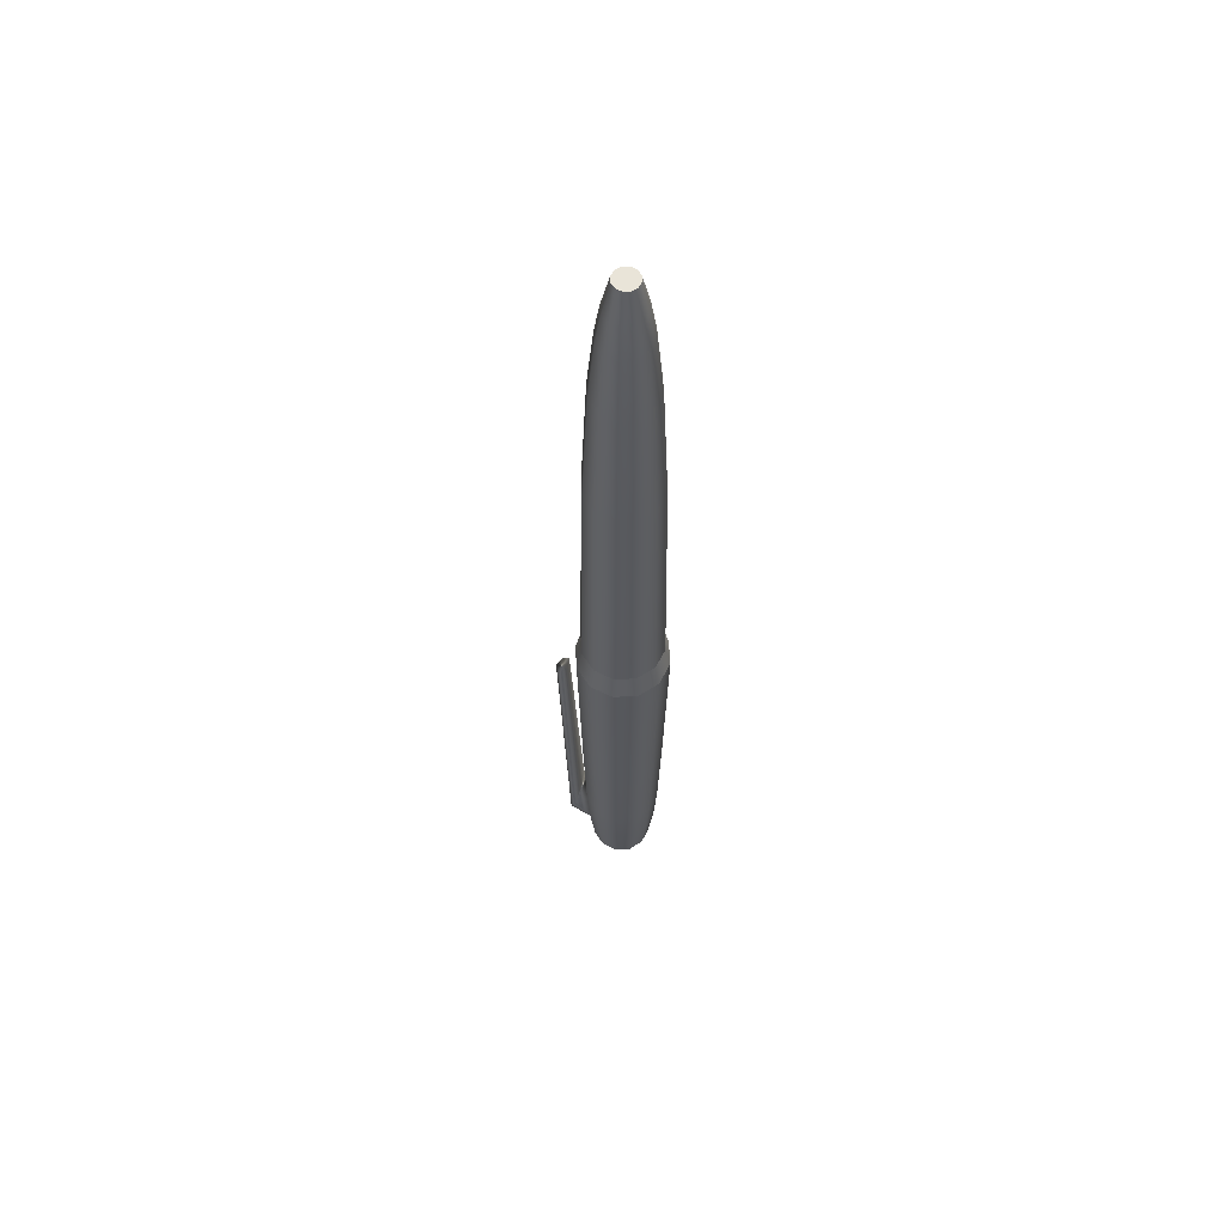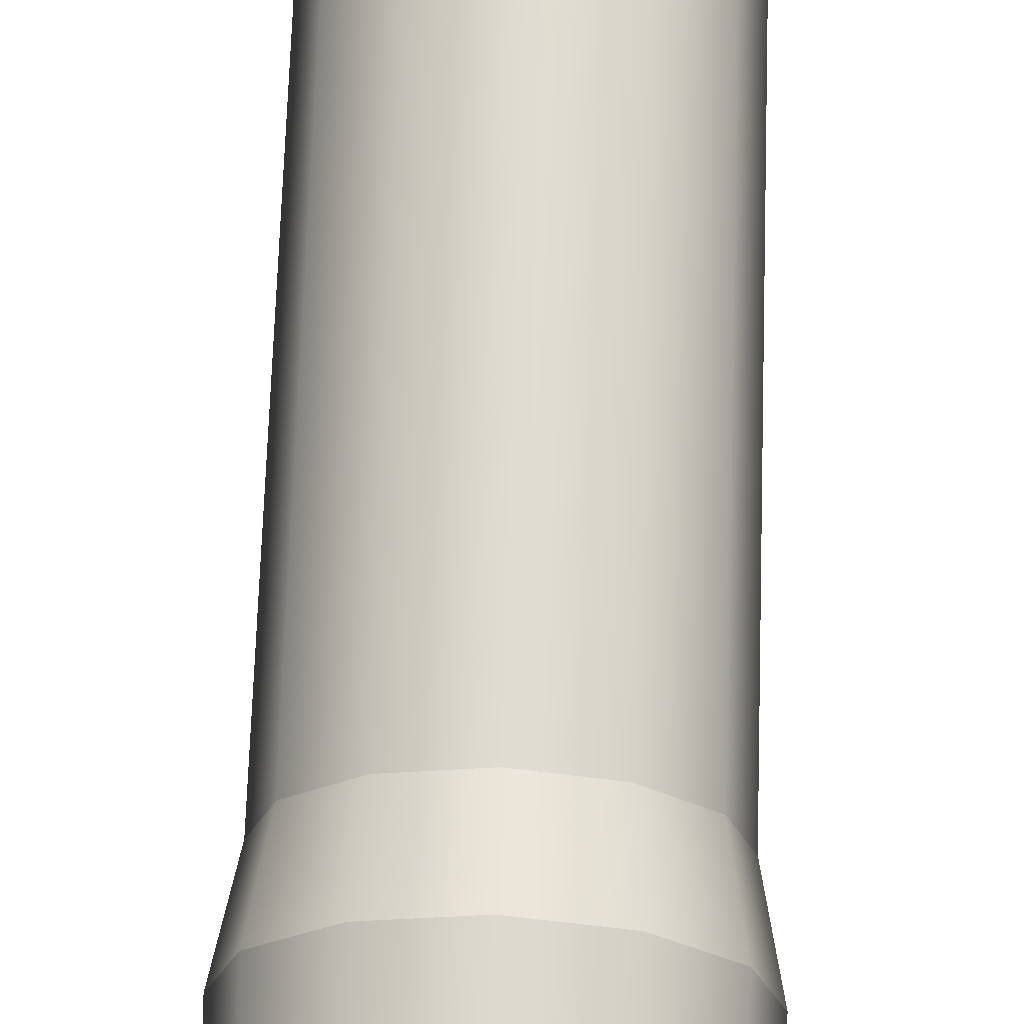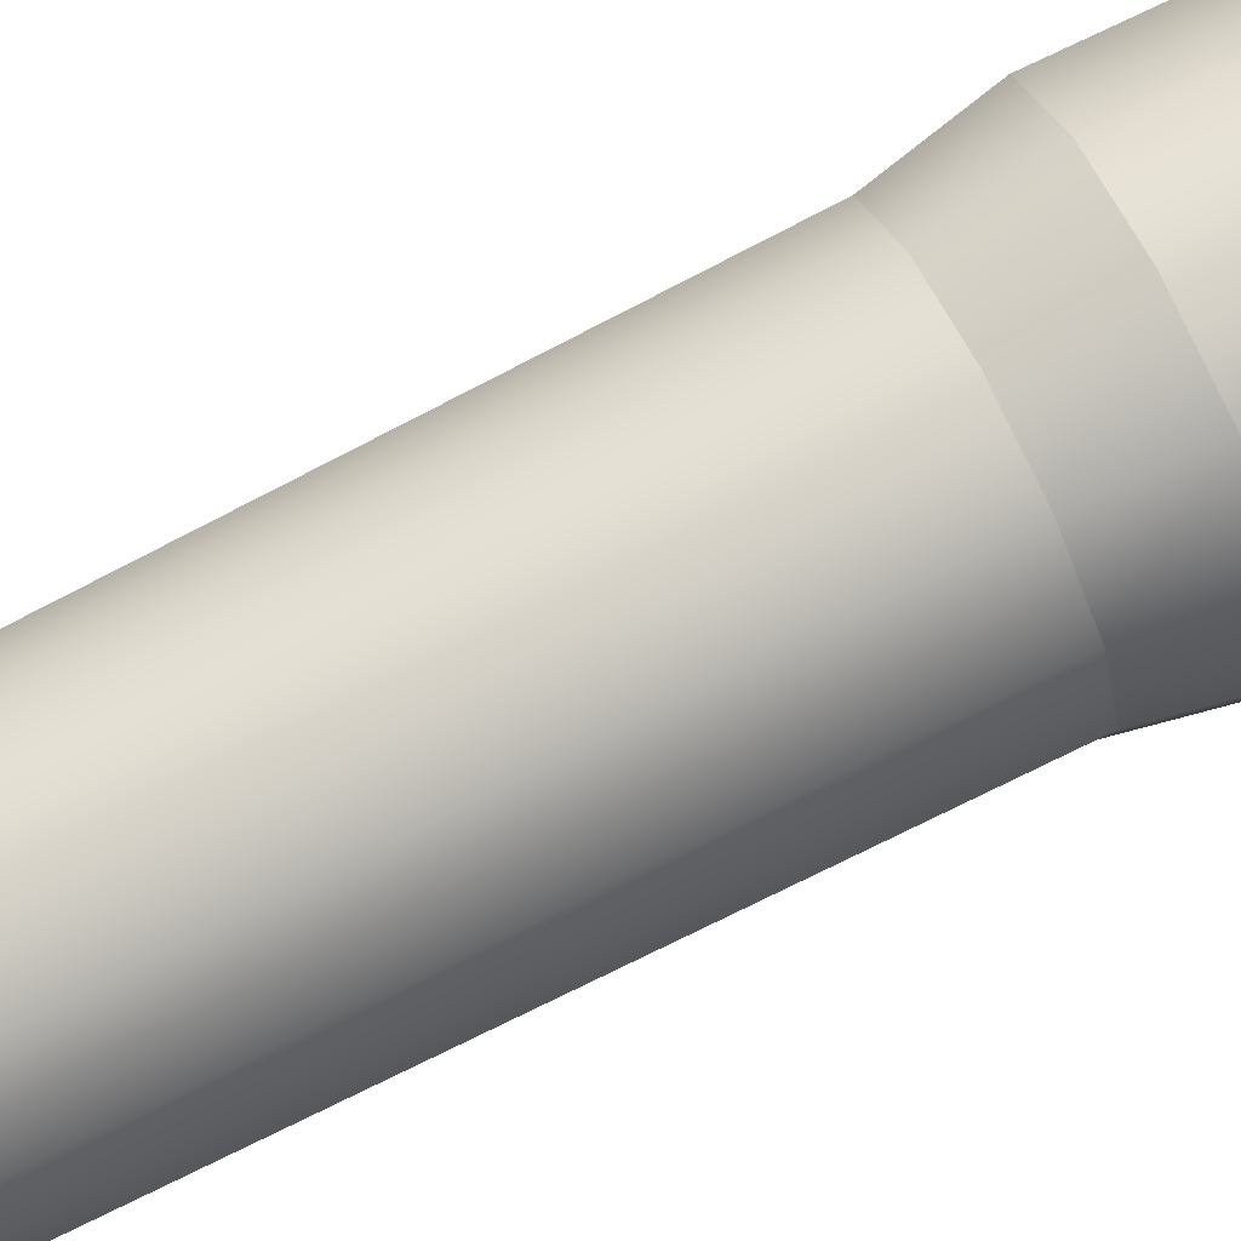
<metadata>
{"format":"obj","ext":"obj","renderer":"f3d","projection":"perspective","resolution":1024,"background":"white","views":[{"elev":60.7,"azim":-78.0,"up":"+Z"},{"elev":70.6,"azim":-178.1,"up":"+Y"},{"elev":72.1,"azim":62.6,"up":"+Y"}]}
</metadata>
<code>
g default
v 0.005973 -0.004944 -0.01175
v 0.003448 -0.007469 -0.01175
v 0 -0.008392 -0.01175
v -0.003448 -0.007469 -0.01175
v -0.005973 -0.004944 -0.01175
v -0.006896 -0.001495 -0.01175
v -0.005973 0.001953 -0.01175
v -0.003448 0.004478 -0.01175
v 0 0.005402 -0.01175
v 0.003448 0.004478 -0.01175
v 0.005973 0.001953 -0.01175
v 0.006896 -0.001495 -0.01175
v 0.00395 -0.003777 -0.07206
v 0.00228 -0.00544 -0.07206
v 0 -0.006058 -0.07206
v -0.00228 -0.00544 -0.07206
v -0.00395 -0.003777 -0.07206
v -0.004561 -0.001495 -0.07206
v -0.00395 0.000786 -0.07206
v -0.00228 0.002457 -0.07206
v 0 0.003067 -0.07206
v 0.00228 0.002457 -0.07206
v 0.00395 0.000786 -0.07206
v 0.004561 -0.001495 -0.07206
v 0.005398 -0.004608 -0.04191
v 0.003116 -0.006889 -0.04191
v 0 -0.007729 -0.04191
v -0.003116 -0.006889 -0.04191
v -0.005398 -0.004608 -0.04191
v -0.006233 -0.001495 -0.04191
v -0.005398 0.001625 -0.04191
v -0.003116 0.003906 -0.04191
v 0 0.004738 -0.04191
v 0.003116 0.003906 -0.04191
v 0.005398 0.001625 -0.04191
v 0.006233 -0.001495 -0.04191
v 0.005036 -0.004402 -0.05699
v 0.005816 -0.001495 -0.05699
v 0.005036 0.001411 -0.05699
v 0.002908 0.00354 -0.05699
v 0 0.004318 -0.05699
v -0.002908 0.00354 -0.05699
v -0.005036 0.001411 -0.05699
v -0.005816 -0.001495 -0.05699
v -0.005036 -0.004402 -0.05699
v -0.002908 -0.006531 -0.05699
v 0 -0.007309 -0.05699
v 0.002908 -0.006531 -0.05699
v 0.004655 -0.004181 -0.06452
v 0.005375 -0.001495 -0.06452
v 0.004655 0.001198 -0.06452
v 0.002688 0.003159 -0.06452
v 0 0.003883 -0.06533
v -0.002688 0.003159 -0.06452
v -0.004655 0.001198 -0.06452
v -0.005375 -0.001495 -0.06452
v -0.004655 -0.004181 -0.06452
v -0.002688 -0.006149 -0.06452
v 0 -0.006866 -0.06452
v 0.002688 -0.006149 -0.06452
v 0.005274 -0.004539 -0.007906
v 0.003045 -0.006767 -0.007906
v 0 -0.007584 -0.007906
v -0.003045 -0.006767 -0.007906
v -0.005274 -0.004539 -0.007906
v -0.00609 -0.001495 -0.007906
v -0.005274 0.001549 -0.007906
v -0.003045 0.003777 -0.007906
v 0 0.004593 -0.007906
v 0.003045 0.003777 -0.007906
v 0.005274 0.001549 -0.007906
v 0.00609 -0.001495 -0.007906
v 0.001515 -0.002365 0.07319
v 0.000875 -0.003006 0.07319
v 0 -0.001495 0.07319
v 0 -0.003242 0.07319
v -0.000875 -0.003006 0.07319
v -0.001515 -0.002365 0.07319
v -0.001749 -0.001495 0.07319
v -0.001515 -0.000618 0.07319
v -0.000875 2.3e-05 0.07319
v 0 0.000259 0.07319
v 0.000875 2.3e-05 0.07319
v 0.001515 -0.000618 0.07319
v 0.001749 -0.001495 0.07319
v 0.004738 -0.004227 0.03264
v 0.005471 -0.001495 0.03264
v 0.004738 0.001244 0.03264
v 0.002736 0.003242 0.03264
v 0 0.003975 0.03264
v -0.002736 0.003242 0.03264
v -0.004738 0.001244 0.03264
v -0.005471 -0.001495 0.03264
v -0.004738 -0.004227 0.03264
v -0.002736 -0.006233 0.03264
v 0 -0.006966 0.03264
v 0.002736 -0.006233 0.03264
v 0.003975 -0.003792 0.05292
v 0.002295 -0.00547 0.05292
v 0 -0.006081 0.05292
v -0.002295 -0.00547 0.05292
v -0.003975 -0.003792 0.05292
v -0.00459 -0.001495 0.05292
v -0.003975 0.000801 0.05292
v -0.002295 0.00248 0.05292
v 0 0.003098 0.05292
v 0.002295 0.00248 0.05292
v 0.003975 0.000801 0.05292
v 0.00459 -0.001495 0.05292
v 0.00317 -0.003326 0.06305
v 0.00183 -0.004662 0.06305
v 0 -0.00515 0.06305
v -0.00183 -0.004662 0.06305
v -0.00317 -0.003326 0.06305
v -0.00366 -0.001495 0.06305
v -0.00317 0.000336 0.06305
v -0.00183 0.001678 0.06305
v 0 0.002167 0.06305
v 0.00183 0.001678 0.06305
v 0.00317 0.000336 0.06305
v 0.00366 -0.001495 0.06305
v 0.002502 -0.002937 0.06813
v 0.001444 -0.003998 0.06813
v 0 -0.004379 0.06813
v -0.001444 -0.003998 0.06813
v -0.002502 -0.002937 0.06813
v -0.002889 -0.001495 0.06813
v -0.002502 -4.6e-05 0.06813
v -0.001444 0.001007 0.06813
v 0 0.001396 0.06813
v 0.001444 0.001007 0.06813
v 0.002502 -4.6e-05 0.06813
v 0.002889 -0.001495 0.06813
v 0.002244 -0.002792 -0.0728
v 0.001296 -0.003738 -0.0728
v 0 -0.004082 -0.0728
v -0.001296 -0.003738 -0.0728
v -0.002244 -0.002792 -0.0728
v -0.002592 -0.001495 -0.0728
v -0.002244 -0.000198 -0.0728
v -0.001296 0.000748 -0.0728
v 0 0.001099 -0.0728
v 0.001296 0.000748 -0.0728
v 0.002244 -0.000198 -0.0728
v 0.002592 -0.001495 -0.0728
v 0 -0.001495 -0.07319
v 0.002908 0.005348 -0.05971
v 0 0.005348 -0.05971
v 0.002688 0.006271 -0.0618
v 0 0.006905 -0.06261
v -0.002908 0.005348 -0.05971
v -0.002688 0.006271 -0.0618
v 0.001454 0.006744 -0.01864
v 0 0.006744 -0.01839
v 0.001344 0.007751 -0.01875
v 0 0.008392 -0.0185
v -0.001454 0.006744 -0.01864
v -0.001344 0.007751 -0.01875
g PenEXP
f 25 26 37
f 37 26 48
f 26 27 48
f 48 27 47
f 27 28 47
f 47 28 46
f 28 29 46
f 46 29 45
f 29 30 45
f 45 30 44
f 30 31 44
f 44 31 43
f 31 32 43
f 43 32 42
f 32 33 42
f 42 33 41
f 33 34 41
f 41 34 40
f 34 35 40
f 40 35 39
f 35 36 39
f 39 36 38
f 36 25 38
f 38 25 37
f 74 73 75
f 76 74 75
f 77 76 75
f 78 77 75
f 79 78 75
f 80 79 75
f 81 80 75
f 82 81 75
f 83 82 75
f 84 83 75
f 85 84 75
f 73 85 75
f 146 137 138
f 1 2 25
f 25 2 26
f 2 3 26
f 26 3 27
f 3 4 27
f 27 4 28
f 4 5 28
f 28 5 29
f 5 6 29
f 29 6 30
f 6 7 30
f 30 7 31
f 7 8 31
f 31 8 32
f 8 9 32
f 32 9 33
f 9 10 33
f 33 10 34
f 10 11 34
f 34 11 35
f 11 12 35
f 35 12 36
f 12 1 36
f 36 1 25
f 38 37 50
f 50 37 49
f 39 38 51
f 51 38 50
f 40 39 52
f 52 39 51
f 153 155 154
f 154 155 156
f 157 154 158
f 158 154 156
f 43 42 55
f 55 42 54
f 44 43 56
f 56 43 55
f 45 44 57
f 57 44 56
f 46 45 58
f 58 45 57
f 47 46 59
f 59 46 58
f 48 47 60
f 60 47 59
f 37 48 49
f 49 48 60
f 50 49 24
f 24 49 13
f 51 50 23
f 23 50 24
f 52 51 22
f 22 51 23
f 52 22 53
f 53 22 21
f 54 53 20
f 20 53 21
f 55 54 19
f 19 54 20
f 56 55 18
f 18 55 19
f 57 56 17
f 17 56 18
f 58 57 16
f 16 57 17
f 59 58 15
f 15 58 16
f 60 59 14
f 14 59 15
f 49 60 13
f 13 60 14
f 2 1 62
f 62 1 61
f 3 2 63
f 63 2 62
f 4 3 64
f 64 3 63
f 5 4 65
f 65 4 64
f 6 5 66
f 66 5 65
f 7 6 67
f 67 6 66
f 8 7 68
f 68 7 67
f 9 8 69
f 69 8 68
f 10 9 70
f 70 9 69
f 11 10 71
f 71 10 70
f 12 11 72
f 72 11 71
f 1 12 61
f 61 12 72
f 97 86 99
f 99 86 98
f 96 97 100
f 100 97 99
f 95 96 101
f 101 96 100
f 94 95 102
f 102 95 101
f 93 94 103
f 103 94 102
f 92 93 104
f 104 93 103
f 91 92 105
f 105 92 104
f 90 91 106
f 106 91 105
f 89 90 107
f 107 90 106
f 88 89 108
f 108 89 107
f 87 88 109
f 109 88 108
f 86 87 98
f 98 87 109
f 61 72 86
f 86 72 87
f 72 71 87
f 87 71 88
f 71 70 88
f 88 70 89
f 70 69 89
f 89 69 90
f 69 68 90
f 90 68 91
f 68 67 91
f 91 67 92
f 67 66 92
f 92 66 93
f 66 65 93
f 93 65 94
f 65 64 94
f 94 64 95
f 64 63 95
f 95 63 96
f 63 62 96
f 96 62 97
f 62 61 97
f 97 61 86
f 99 98 111
f 111 98 110
f 100 99 112
f 112 99 111
f 101 100 113
f 113 100 112
f 102 101 114
f 114 101 113
f 103 102 115
f 115 102 114
f 104 103 116
f 116 103 115
f 105 104 117
f 117 104 116
f 106 105 118
f 118 105 117
f 107 106 119
f 119 106 118
f 108 107 120
f 120 107 119
f 109 108 121
f 121 108 120
f 98 109 110
f 110 109 121
f 111 110 123
f 123 110 122
f 112 111 124
f 124 111 123
f 113 112 125
f 125 112 124
f 114 113 126
f 126 113 125
f 115 114 127
f 127 114 126
f 116 115 128
f 128 115 127
f 117 116 129
f 129 116 128
f 118 117 130
f 130 117 129
f 119 118 131
f 131 118 130
f 120 119 132
f 132 119 131
f 121 120 133
f 133 120 132
f 110 121 122
f 122 121 133
f 123 122 74
f 74 122 73
f 124 123 76
f 76 123 74
f 125 124 77
f 77 124 76
f 126 125 78
f 78 125 77
f 127 126 79
f 79 126 78
f 128 127 80
f 80 127 79
f 129 128 81
f 81 128 80
f 130 129 82
f 82 129 81
f 131 130 83
f 83 130 82
f 132 131 84
f 84 131 83
f 133 132 85
f 85 132 84
f 122 133 73
f 73 133 85
f 24 13 145
f 145 13 134
f 13 14 134
f 134 14 135
f 15 136 14
f 14 136 135
f 15 16 136
f 136 16 137
f 17 138 16
f 16 138 137
f 17 18 138
f 138 18 139
f 18 19 139
f 139 19 140
f 19 20 140
f 140 20 141
f 21 142 20
f 20 142 141
f 21 22 142
f 142 22 143
f 22 23 143
f 143 23 144
f 23 24 144
f 144 24 145
f 140 146 139
f 144 146 143
f 146 136 137
f 145 134 146
f 146 135 136
f 146 134 135
f 143 146 142
f 142 146 141
f 141 146 140
f 146 138 139
f 145 146 144
f 40 147 41
f 41 147 148
f 40 52 147
f 147 52 149
f 53 150 52
f 52 150 149
f 42 41 151
f 151 41 148
f 53 54 150
f 150 54 152
f 42 151 54
f 54 151 152
f 147 153 148
f 148 153 154
f 149 155 147
f 147 155 153
f 150 156 149
f 149 156 155
f 151 148 157
f 157 148 154
f 150 152 156
f 156 152 158
f 152 151 158
f 158 151 157
g default
v 0.005973 -0.004944 -0.01175
v 0.003448 -0.007469 -0.01175
v 0 -0.008392 -0.01175
v -0.003448 -0.007469 -0.01175
v -0.005973 -0.004944 -0.01175
v -0.006896 -0.001495 -0.01175
v -0.005973 0.001953 -0.01175
v -0.003448 0.004478 -0.01175
v 0 0.005402 -0.01175
v 0.003448 0.004478 -0.01175
v 0.005973 0.001953 -0.01175
v 0.006896 -0.001495 -0.01175
v 0.00395 -0.003777 -0.07206
v 0.00228 -0.00544 -0.07206
v 0 -0.006058 -0.07206
v -0.00228 -0.00544 -0.07206
v -0.00395 -0.003777 -0.07206
v -0.004561 -0.001495 -0.07206
v -0.00395 0.000786 -0.07206
v -0.00228 0.002457 -0.07206
v 0 0.003067 -0.07206
v 0.00228 0.002457 -0.07206
v 0.00395 0.000786 -0.07206
v 0.004561 -0.001495 -0.07206
v 0.005398 -0.004608 -0.04191
v 0.003116 -0.006889 -0.04191
v 0 -0.007729 -0.04191
v -0.003116 -0.006889 -0.04191
v -0.005398 -0.004608 -0.04191
v -0.006233 -0.001495 -0.04191
v -0.005398 0.001625 -0.04191
v -0.003116 0.003906 -0.04191
v 0 0.004738 -0.04191
v 0.003116 0.003906 -0.04191
v 0.005398 0.001625 -0.04191
v 0.006233 -0.001495 -0.04191
v 0.005036 -0.004402 -0.05699
v 0.005816 -0.001495 -0.05699
v 0.005036 0.001411 -0.05699
v 0.002908 0.00354 -0.05699
v 0 0.004318 -0.05699
v -0.002908 0.00354 -0.05699
v -0.005036 0.001411 -0.05699
v -0.005816 -0.001495 -0.05699
v -0.005036 -0.004402 -0.05699
v -0.002908 -0.006531 -0.05699
v 0 -0.007309 -0.05699
v 0.002908 -0.006531 -0.05699
v 0.004655 -0.004181 -0.06452
v 0.005375 -0.001495 -0.06452
v 0.004655 0.001198 -0.06452
v 0.002688 0.003159 -0.06452
v 0 0.003883 -0.06533
v -0.002688 0.003159 -0.06452
v -0.004655 0.001198 -0.06452
v -0.005375 -0.001495 -0.06452
v -0.004655 -0.004181 -0.06452
v -0.002688 -0.006149 -0.06452
v 0 -0.006866 -0.06452
v 0.002688 -0.006149 -0.06452
v 0.005274 -0.004539 -0.007906
v 0.003045 -0.006767 -0.007906
v 0 -0.007584 -0.007906
v -0.003045 -0.006767 -0.007906
v -0.005274 -0.004539 -0.007906
v -0.00609 -0.001495 -0.007906
v -0.005274 0.001549 -0.007906
v -0.003045 0.003777 -0.007906
v 0 0.004593 -0.007906
v 0.003045 0.003777 -0.007906
v 0.005274 0.001549 -0.007906
v 0.00609 -0.001495 -0.007906
v 0.001515 -0.002365 0.07319
v 0.000875 -0.003006 0.07319
v 0 -0.001495 0.07319
v 0 -0.003242 0.07319
v -0.000875 -0.003006 0.07319
v -0.001515 -0.002365 0.07319
v -0.001749 -0.001495 0.07319
v -0.001515 -0.000618 0.07319
v -0.000875 2.3e-05 0.07319
v 0 0.000259 0.07319
v 0.000875 2.3e-05 0.07319
v 0.001515 -0.000618 0.07319
v 0.001749 -0.001495 0.07319
v 0.004738 -0.004227 0.03264
v 0.005471 -0.001495 0.03264
v 0.004738 0.001244 0.03264
v 0.002736 0.003242 0.03264
v 0 0.003975 0.03264
v -0.002736 0.003242 0.03264
v -0.004738 0.001244 0.03264
v -0.005471 -0.001495 0.03264
v -0.004738 -0.004227 0.03264
v -0.002736 -0.006233 0.03264
v 0 -0.006966 0.03264
v 0.002736 -0.006233 0.03264
v 0.003975 -0.003792 0.05292
v 0.002295 -0.00547 0.05292
v 0 -0.006081 0.05292
v -0.002295 -0.00547 0.05292
v -0.003975 -0.003792 0.05292
v -0.00459 -0.001495 0.05292
v -0.003975 0.000801 0.05292
v -0.002295 0.00248 0.05292
v 0 0.003098 0.05292
v 0.002295 0.00248 0.05292
v 0.003975 0.000801 0.05292
v 0.00459 -0.001495 0.05292
v 0.00317 -0.003326 0.06305
v 0.00183 -0.004662 0.06305
v 0 -0.00515 0.06305
v -0.00183 -0.004662 0.06305
v -0.00317 -0.003326 0.06305
v -0.00366 -0.001495 0.06305
v -0.00317 0.000336 0.06305
v -0.00183 0.001678 0.06305
v 0 0.002167 0.06305
v 0.00183 0.001678 0.06305
v 0.00317 0.000336 0.06305
v 0.00366 -0.001495 0.06305
v 0.002502 -0.002937 0.06813
v 0.001444 -0.003998 0.06813
v 0 -0.004379 0.06813
v -0.001444 -0.003998 0.06813
v -0.002502 -0.002937 0.06813
v -0.002889 -0.001495 0.06813
v -0.002502 -4.6e-05 0.06813
v -0.001444 0.001007 0.06813
v 0 0.001396 0.06813
v 0.001444 0.001007 0.06813
v 0.002502 -4.6e-05 0.06813
v 0.002889 -0.001495 0.06813
v 0.002244 -0.002792 -0.0728
v 0.001296 -0.003738 -0.0728
v 0 -0.004082 -0.0728
v -0.001296 -0.003738 -0.0728
v -0.002244 -0.002792 -0.0728
v -0.002592 -0.001495 -0.0728
v -0.002244 -0.000198 -0.0728
v -0.001296 0.000748 -0.0728
v 0 0.001099 -0.0728
v 0.001296 0.000748 -0.0728
v 0.002244 -0.000198 -0.0728
v 0.002592 -0.001495 -0.0728
v 0 -0.001495 -0.07319
v 0.002908 0.005348 -0.05971
v 0 0.005348 -0.05971
v 0.002688 0.006271 -0.0618
v 0 0.006905 -0.06261
v -0.002908 0.005348 -0.05971
v -0.002688 0.006271 -0.0618
v 0.001454 0.006744 -0.01864
v 0 0.006744 -0.01839
v 0.001344 0.007751 -0.01875
v 0 0.008392 -0.0185
v -0.001454 0.006744 -0.01864
v -0.001344 0.007751 -0.01875
g PenEXP
f 183 184 195
f 195 184 206
f 184 185 206
f 206 185 205
f 185 186 205
f 205 186 204
f 186 187 204
f 204 187 203
f 187 188 203
f 203 188 202
f 188 189 202
f 202 189 201
f 189 190 201
f 201 190 200
f 190 191 200
f 200 191 199
f 191 192 199
f 199 192 198
f 192 193 198
f 198 193 197
f 193 194 197
f 197 194 196
f 194 183 196
f 196 183 195
f 232 231 233
f 234 232 233
f 235 234 233
f 236 235 233
f 237 236 233
f 238 237 233
f 239 238 233
f 240 239 233
f 241 240 233
f 242 241 233
f 243 242 233
f 231 243 233
f 304 295 296
f 159 160 183
f 183 160 184
f 160 161 184
f 184 161 185
f 161 162 185
f 185 162 186
f 162 163 186
f 186 163 187
f 163 164 187
f 187 164 188
f 164 165 188
f 188 165 189
f 165 166 189
f 189 166 190
f 166 167 190
f 190 167 191
f 167 168 191
f 191 168 192
f 168 169 192
f 192 169 193
f 169 170 193
f 193 170 194
f 170 159 194
f 194 159 183
f 196 195 208
f 208 195 207
f 197 196 209
f 209 196 208
f 198 197 210
f 210 197 209
f 311 313 312
f 312 313 314
f 315 312 316
f 316 312 314
f 201 200 213
f 213 200 212
f 202 201 214
f 214 201 213
f 203 202 215
f 215 202 214
f 204 203 216
f 216 203 215
f 205 204 217
f 217 204 216
f 206 205 218
f 218 205 217
f 195 206 207
f 207 206 218
f 208 207 182
f 182 207 171
f 209 208 181
f 181 208 182
f 210 209 180
f 180 209 181
f 210 180 211
f 211 180 179
f 212 211 178
f 178 211 179
f 213 212 177
f 177 212 178
f 214 213 176
f 176 213 177
f 215 214 175
f 175 214 176
f 216 215 174
f 174 215 175
f 217 216 173
f 173 216 174
f 218 217 172
f 172 217 173
f 207 218 171
f 171 218 172
f 160 159 220
f 220 159 219
f 161 160 221
f 221 160 220
f 162 161 222
f 222 161 221
f 163 162 223
f 223 162 222
f 164 163 224
f 224 163 223
f 165 164 225
f 225 164 224
f 166 165 226
f 226 165 225
f 167 166 227
f 227 166 226
f 168 167 228
f 228 167 227
f 169 168 229
f 229 168 228
f 170 169 230
f 230 169 229
f 159 170 219
f 219 170 230
f 255 244 257
f 257 244 256
f 254 255 258
f 258 255 257
f 253 254 259
f 259 254 258
f 252 253 260
f 260 253 259
f 251 252 261
f 261 252 260
f 250 251 262
f 262 251 261
f 249 250 263
f 263 250 262
f 248 249 264
f 264 249 263
f 247 248 265
f 265 248 264
f 246 247 266
f 266 247 265
f 245 246 267
f 267 246 266
f 244 245 256
f 256 245 267
f 219 230 244
f 244 230 245
f 230 229 245
f 245 229 246
f 229 228 246
f 246 228 247
f 228 227 247
f 247 227 248
f 227 226 248
f 248 226 249
f 226 225 249
f 249 225 250
f 225 224 250
f 250 224 251
f 224 223 251
f 251 223 252
f 223 222 252
f 252 222 253
f 222 221 253
f 253 221 254
f 221 220 254
f 254 220 255
f 220 219 255
f 255 219 244
f 257 256 269
f 269 256 268
f 258 257 270
f 270 257 269
f 259 258 271
f 271 258 270
f 260 259 272
f 272 259 271
f 261 260 273
f 273 260 272
f 262 261 274
f 274 261 273
f 263 262 275
f 275 262 274
f 264 263 276
f 276 263 275
f 265 264 277
f 277 264 276
f 266 265 278
f 278 265 277
f 267 266 279
f 279 266 278
f 256 267 268
f 268 267 279
f 269 268 281
f 281 268 280
f 270 269 282
f 282 269 281
f 271 270 283
f 283 270 282
f 272 271 284
f 284 271 283
f 273 272 285
f 285 272 284
f 274 273 286
f 286 273 285
f 275 274 287
f 287 274 286
f 276 275 288
f 288 275 287
f 277 276 289
f 289 276 288
f 278 277 290
f 290 277 289
f 279 278 291
f 291 278 290
f 268 279 280
f 280 279 291
f 281 280 232
f 232 280 231
f 282 281 234
f 234 281 232
f 283 282 235
f 235 282 234
f 284 283 236
f 236 283 235
f 285 284 237
f 237 284 236
f 286 285 238
f 238 285 237
f 287 286 239
f 239 286 238
f 288 287 240
f 240 287 239
f 289 288 241
f 241 288 240
f 290 289 242
f 242 289 241
f 291 290 243
f 243 290 242
f 280 291 231
f 231 291 243
f 182 171 303
f 303 171 292
f 171 172 292
f 292 172 293
f 173 294 172
f 172 294 293
f 173 174 294
f 294 174 295
f 175 296 174
f 174 296 295
f 175 176 296
f 296 176 297
f 176 177 297
f 297 177 298
f 177 178 298
f 298 178 299
f 179 300 178
f 178 300 299
f 179 180 300
f 300 180 301
f 180 181 301
f 301 181 302
f 181 182 302
f 302 182 303
f 298 304 297
f 302 304 301
f 304 294 295
f 303 292 304
f 304 293 294
f 304 292 293
f 301 304 300
f 300 304 299
f 299 304 298
f 304 296 297
f 303 304 302
f 198 305 199
f 199 305 306
f 198 210 305
f 305 210 307
f 211 308 210
f 210 308 307
f 200 199 309
f 309 199 306
f 211 212 308
f 308 212 310
f 200 309 212
f 212 309 310
f 305 311 306
f 306 311 312
f 307 313 305
f 305 313 311
f 308 314 307
f 307 314 313
f 309 306 315
f 315 306 312
f 308 310 314
f 314 310 316
f 310 309 316
f 316 309 315

</code>
